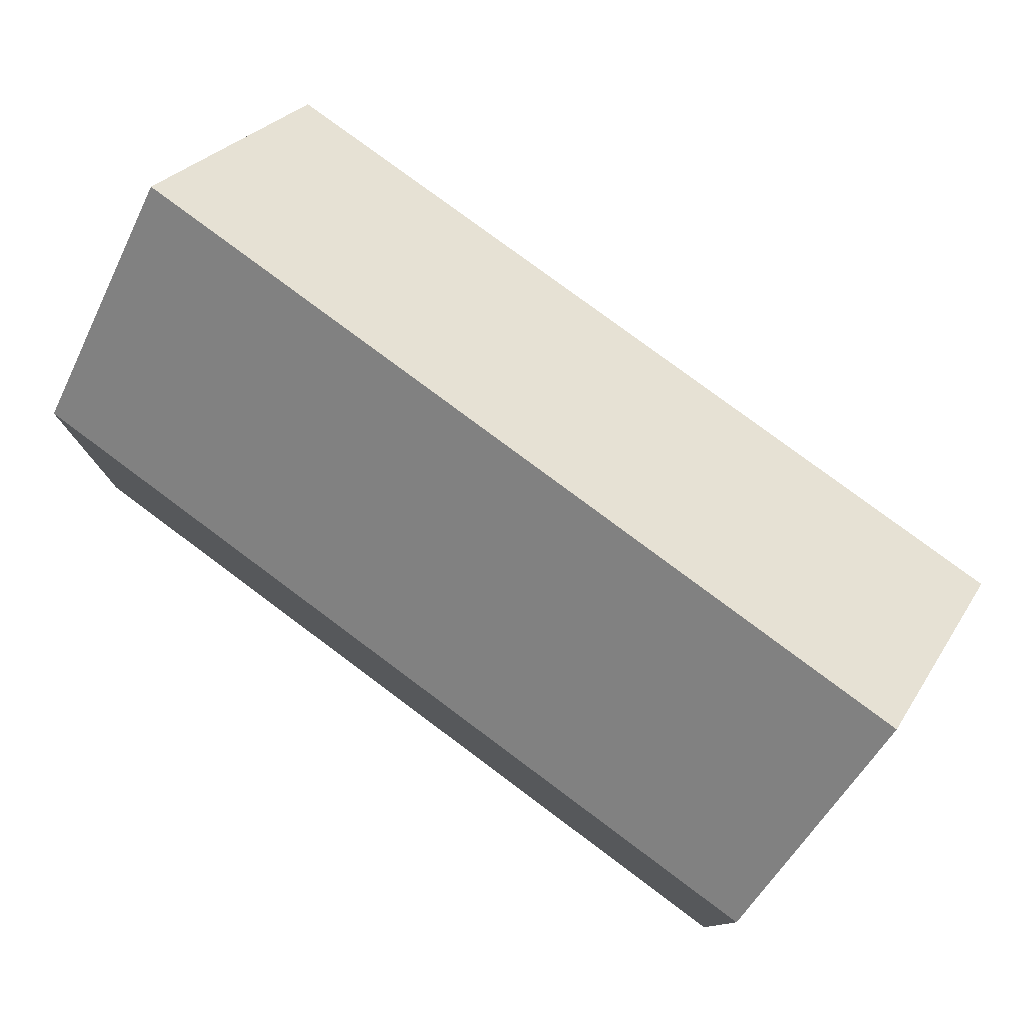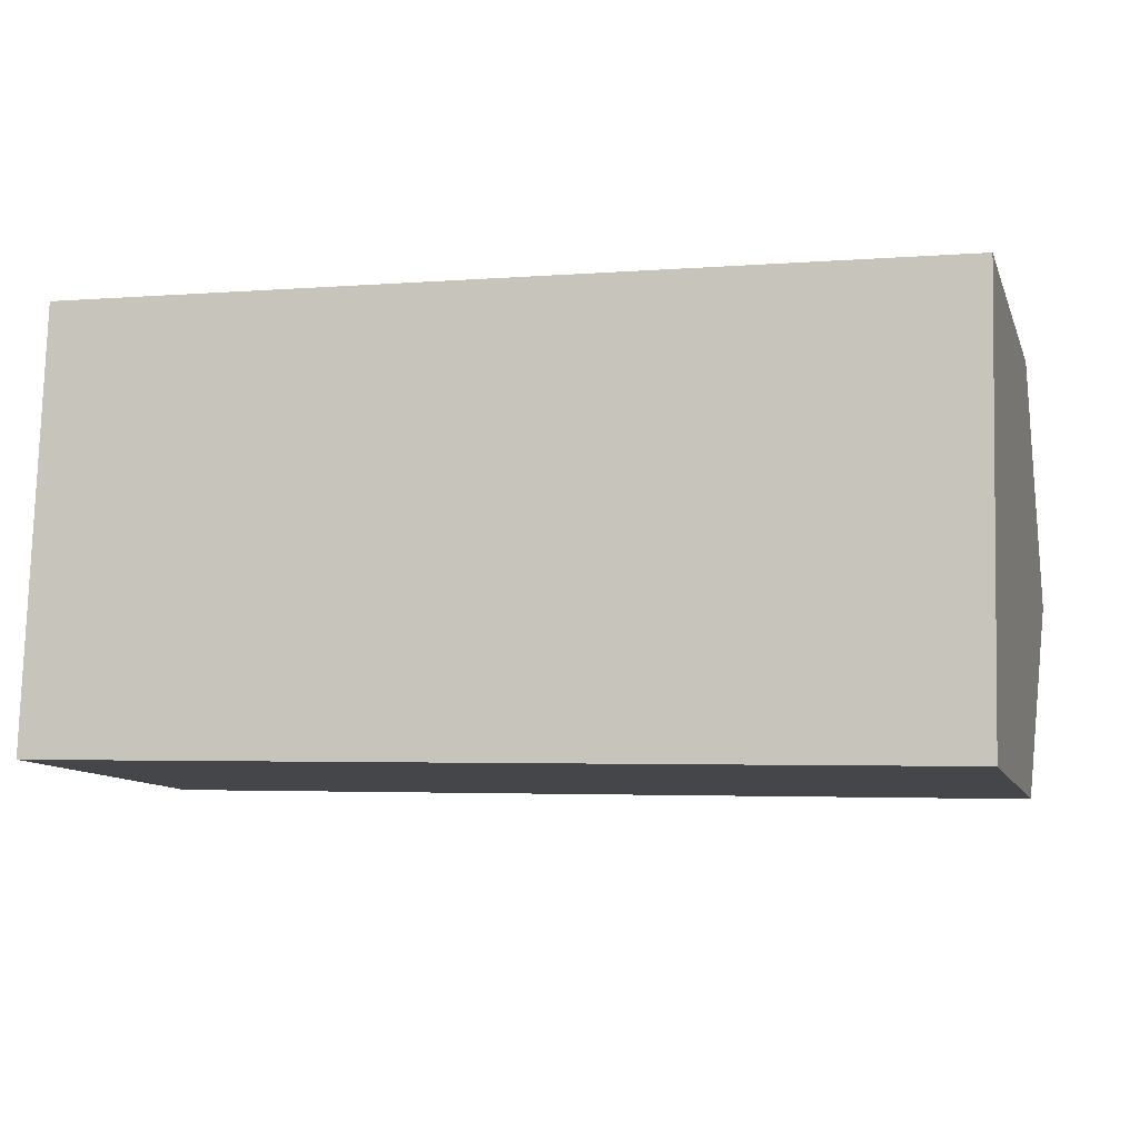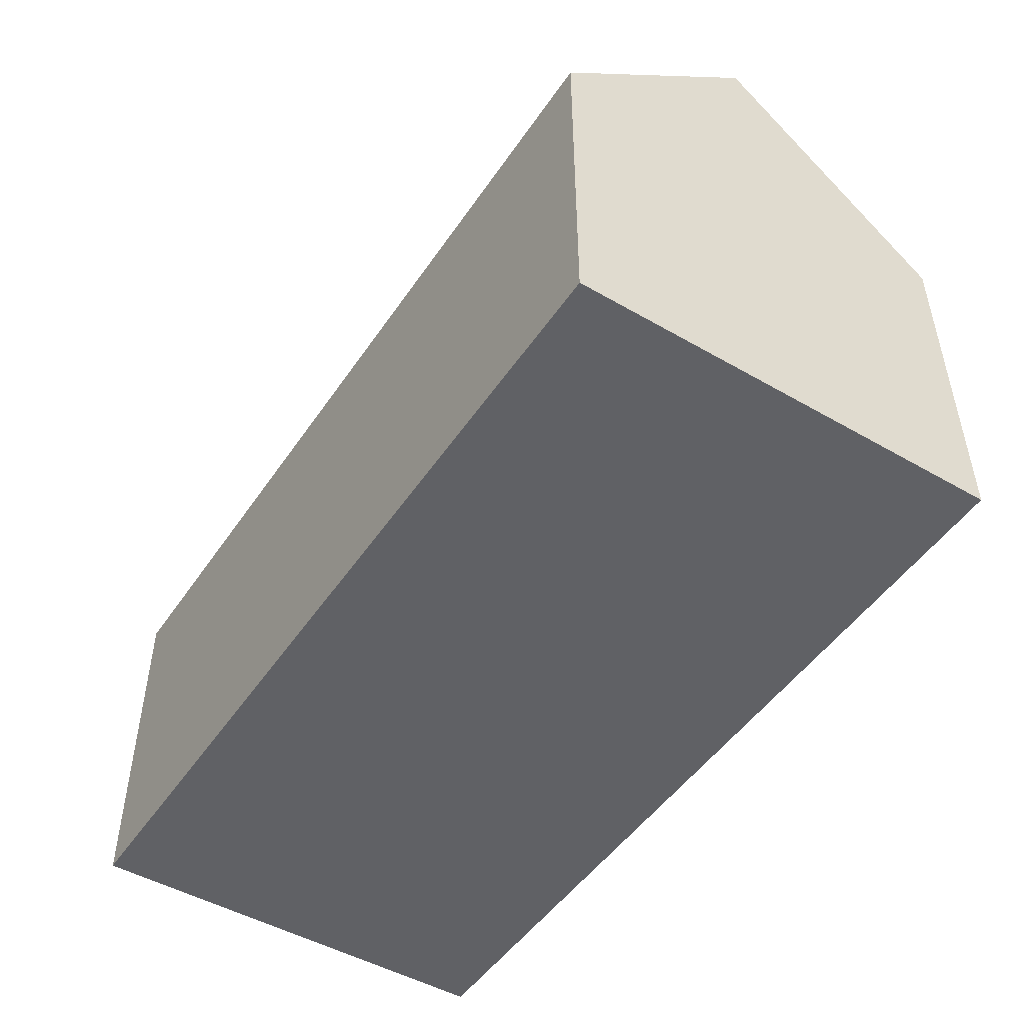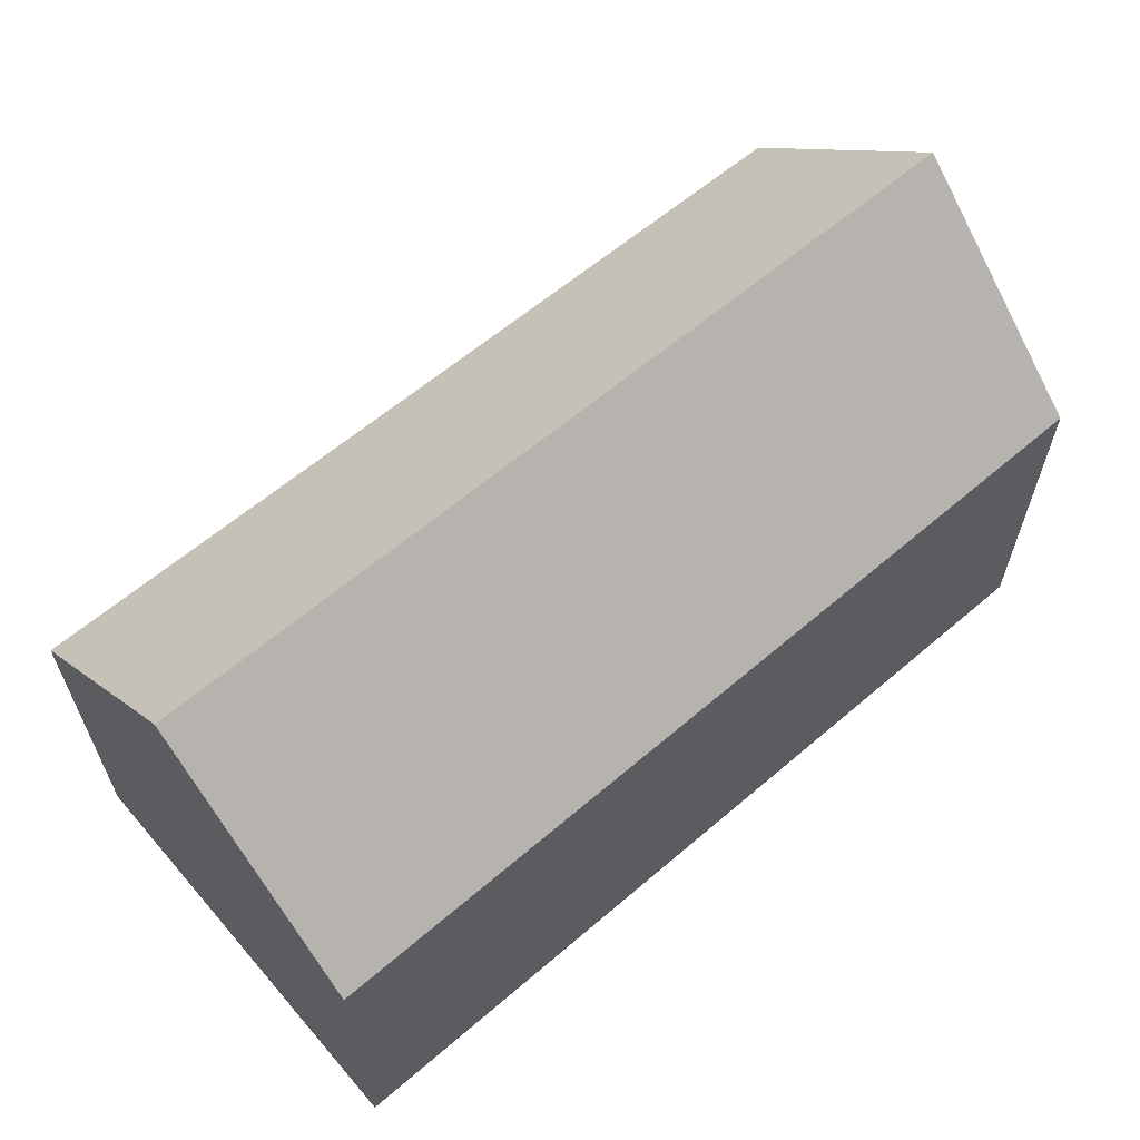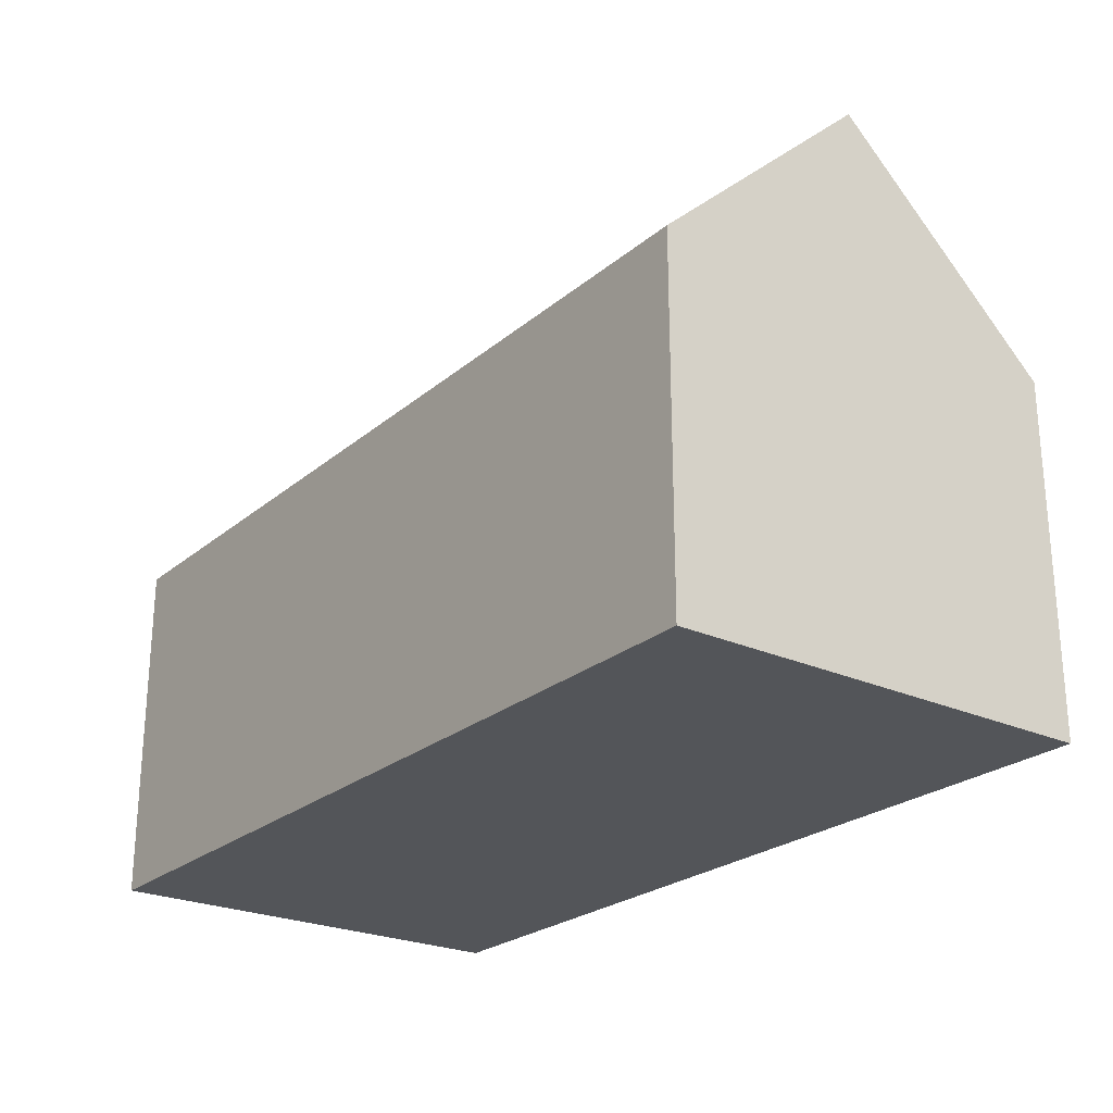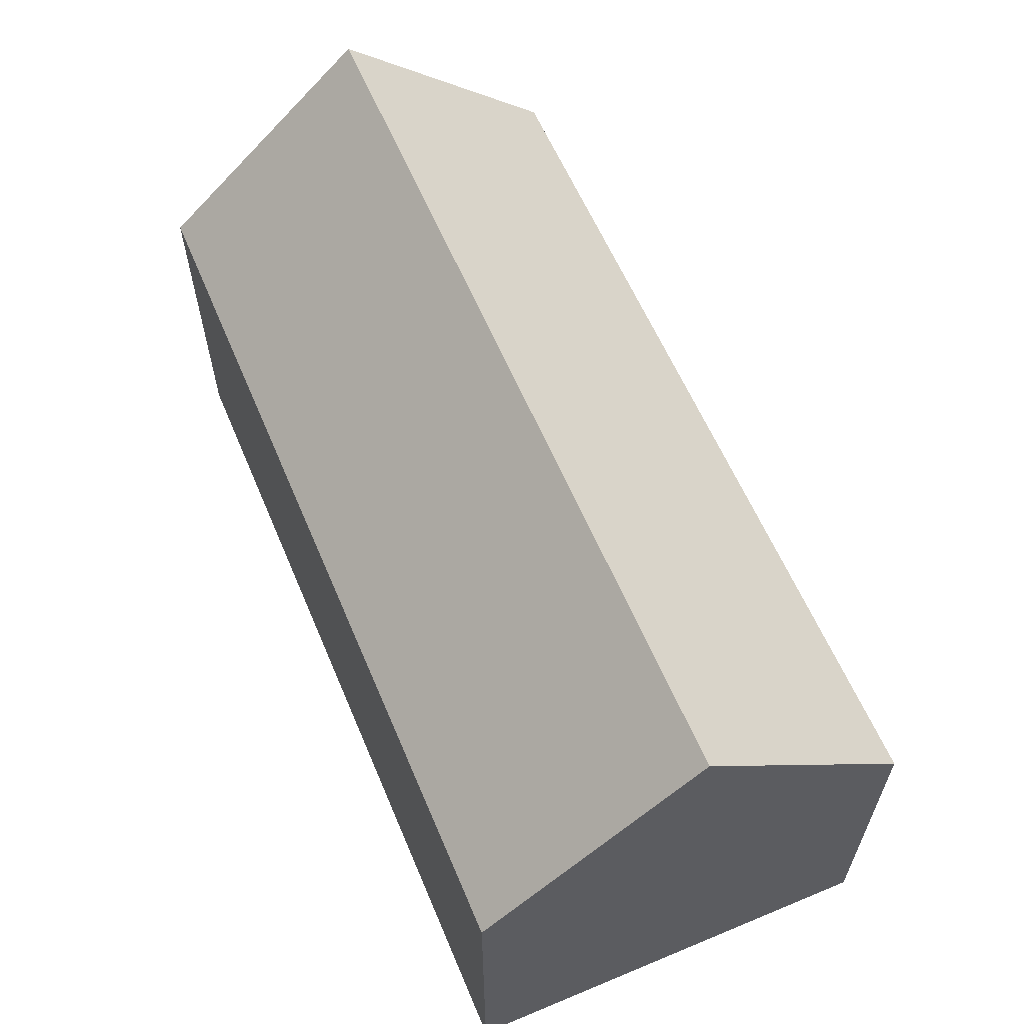
<metadata>
{"format":"obj","ext":"obj","renderer":"f3d","projection":"perspective","resolution":1024,"background":"white","views":[{"elev":77.8,"azim":38.7,"up":"+Y"},{"elev":-10.3,"azim":15.8,"up":"+Z"},{"elev":-49.2,"azim":-120.9,"up":"+Y"},{"elev":62.1,"azim":-38.9,"up":"+Y"},{"elev":-24.5,"azim":-124.9,"up":"+Y"},{"elev":60.9,"azim":-111.1,"up":"+Y"}]}
</metadata>
<code>
v  0 10.29 6.303e-16
v  12.7 10.29 -0.409
v  10.71 10.29 -0.345
v  0.016 10.76 0.501
v  26.04 16.19 5.501
v  25.88 10.29 -0.834
v  0.204 16.19 6.333
v  26.19 10.34 11.79
v  0.41 10.25 12.71
v  25.88 5.107e-17 -0.834
v  12.7 2.504e-17 -0.409
v  10.71 2.113e-17 -0.345
v  0 0 0
v  0.204 -3.878e-16 6.333
v  0.41 -7.783e-16 12.71
v  0.016 -3.068e-17 0.501
v  26.19 -7.219e-16 11.79
v  26.04 -3.368e-16 5.501
g defaultobject
f 1 2 3
f 2 1 4
f 2 5 6
f 5 2 4
f 5 4 7
f 8 7 9
f 7 8 5
f 10 2 6
f 2 10 11
f 2 11 3
f 3 11 1
f 1 11 12
f 1 12 13
f 4 9 7
f 9 4 1
f 9 1 13
f 9 13 14
f 9 14 15
f 14 13 16
f 9 17 8
f 17 9 15
f 8 6 5
f 6 8 10
f 10 8 18
f 18 8 17
f 12 16 13
f 16 12 14
f 14 12 15
f 15 12 17
f 17 12 11
f 17 11 10
f 17 10 18

</code>
